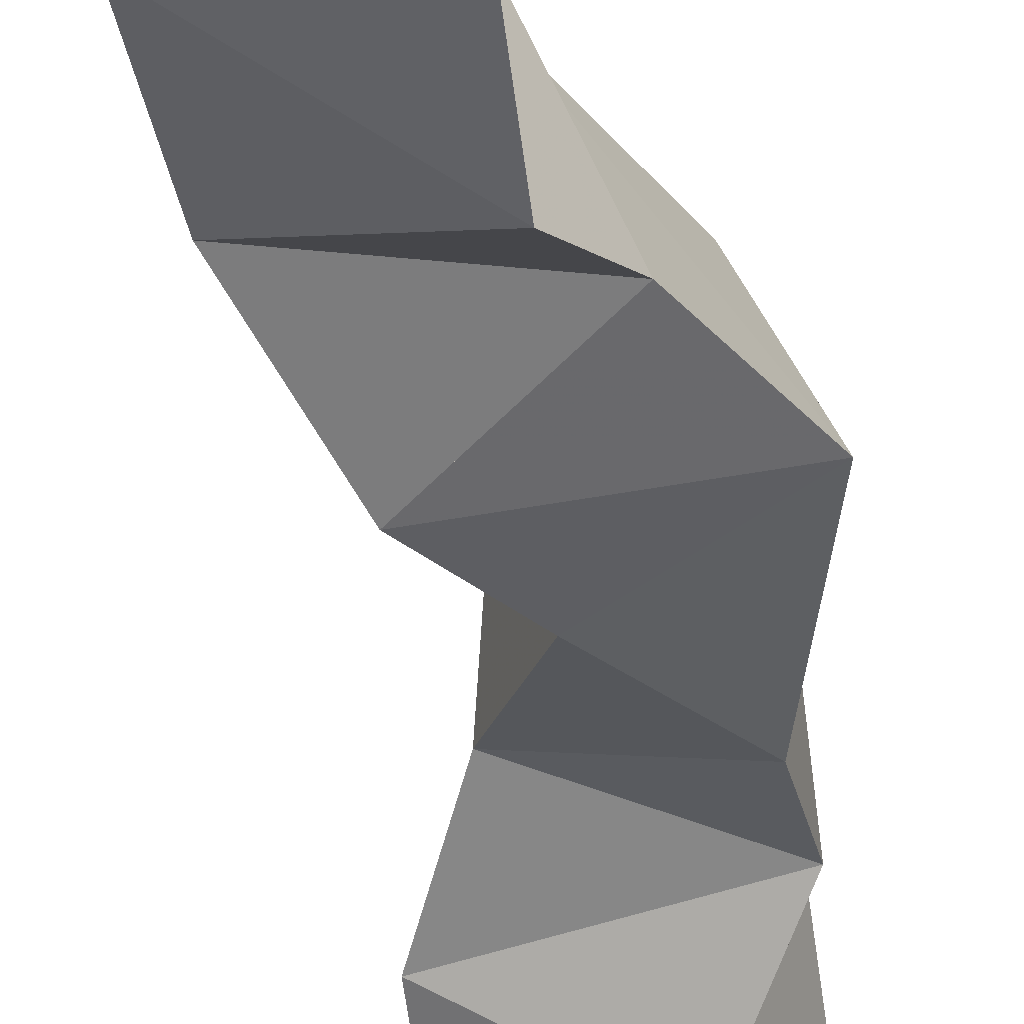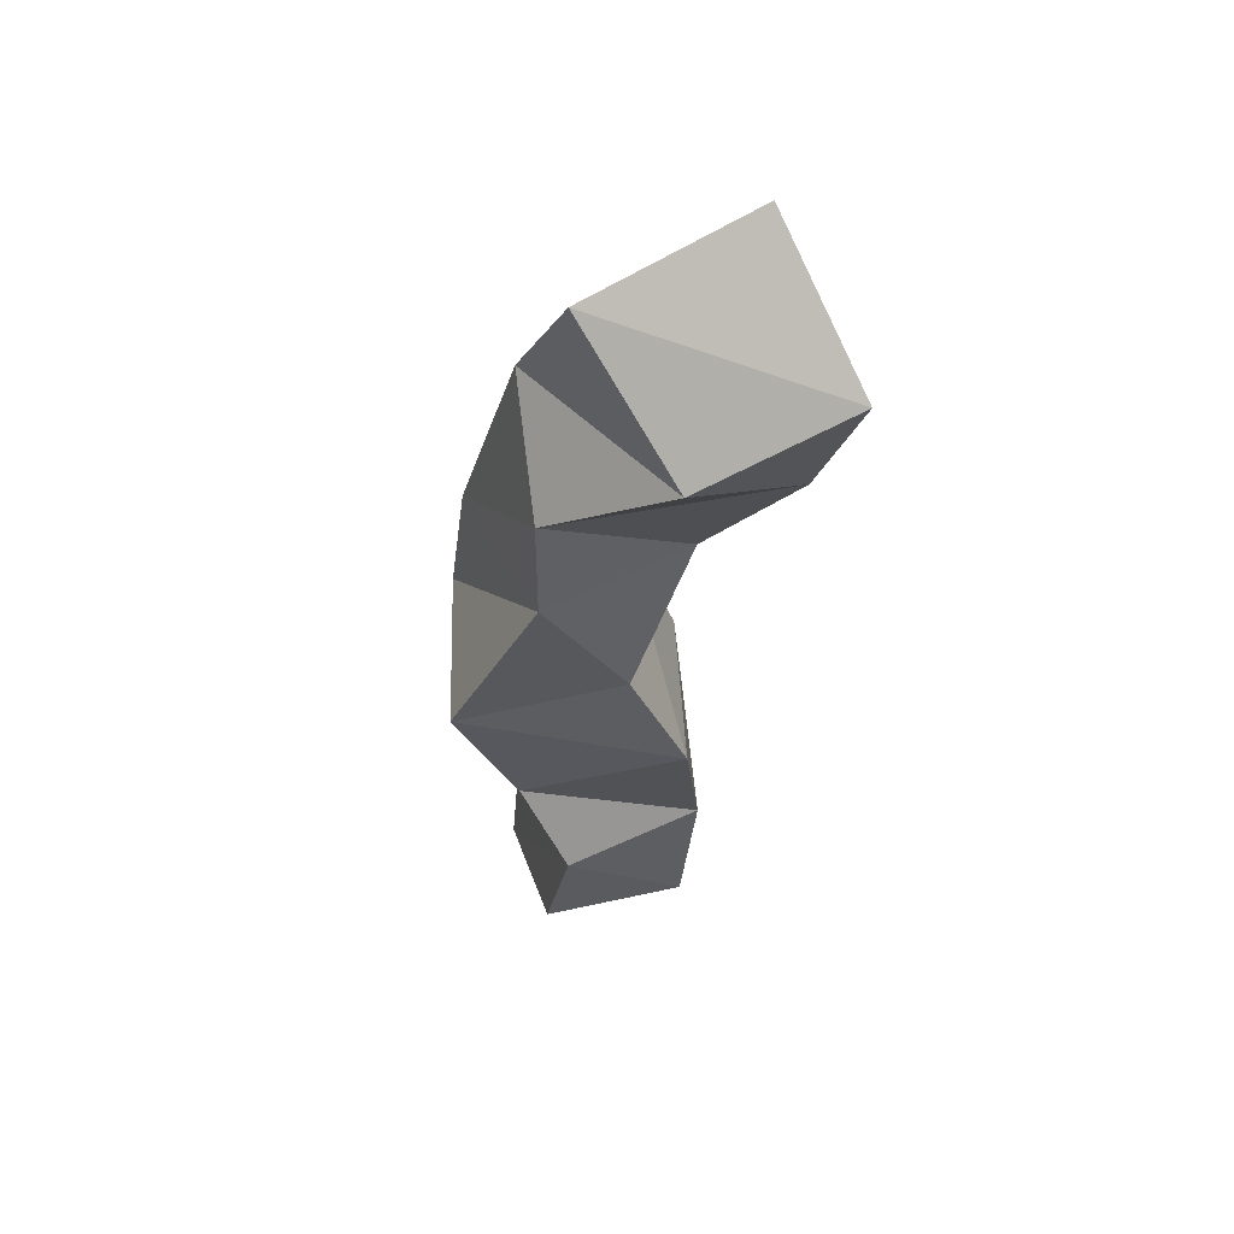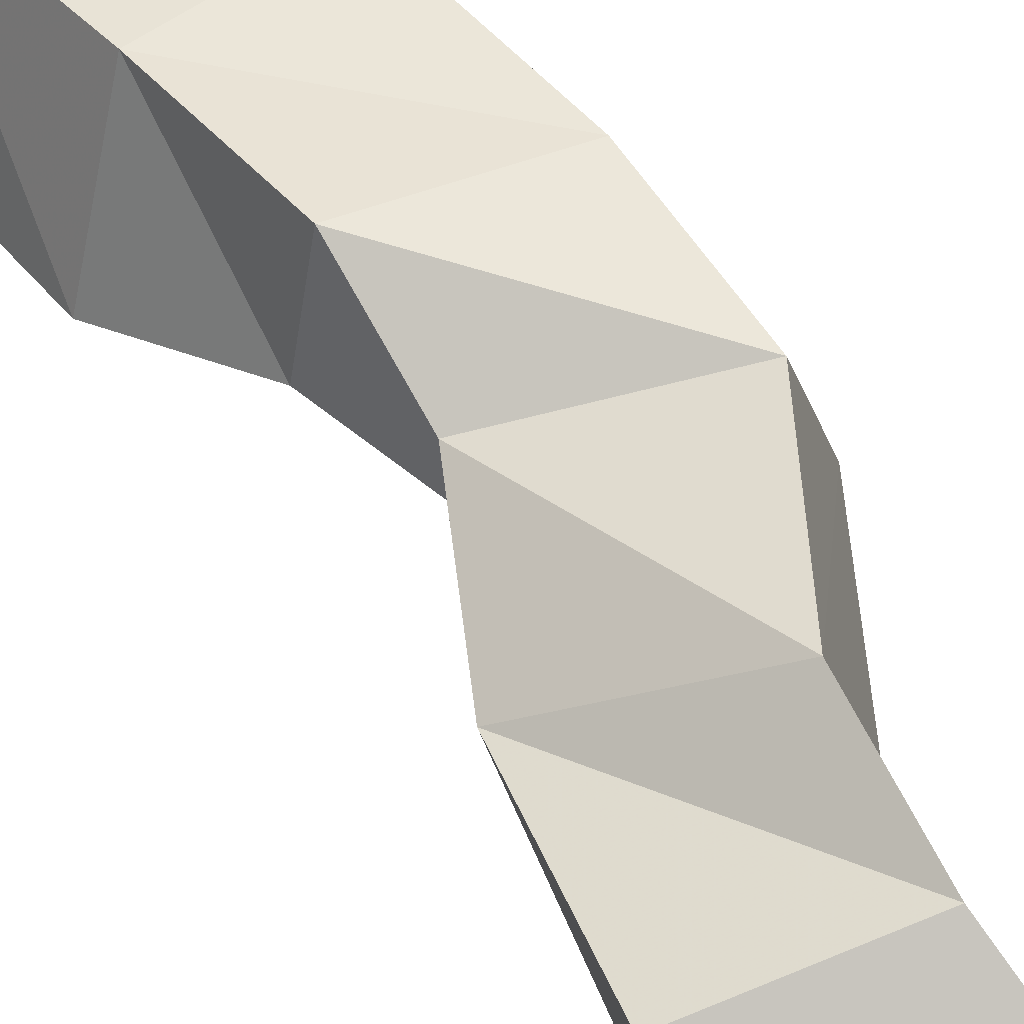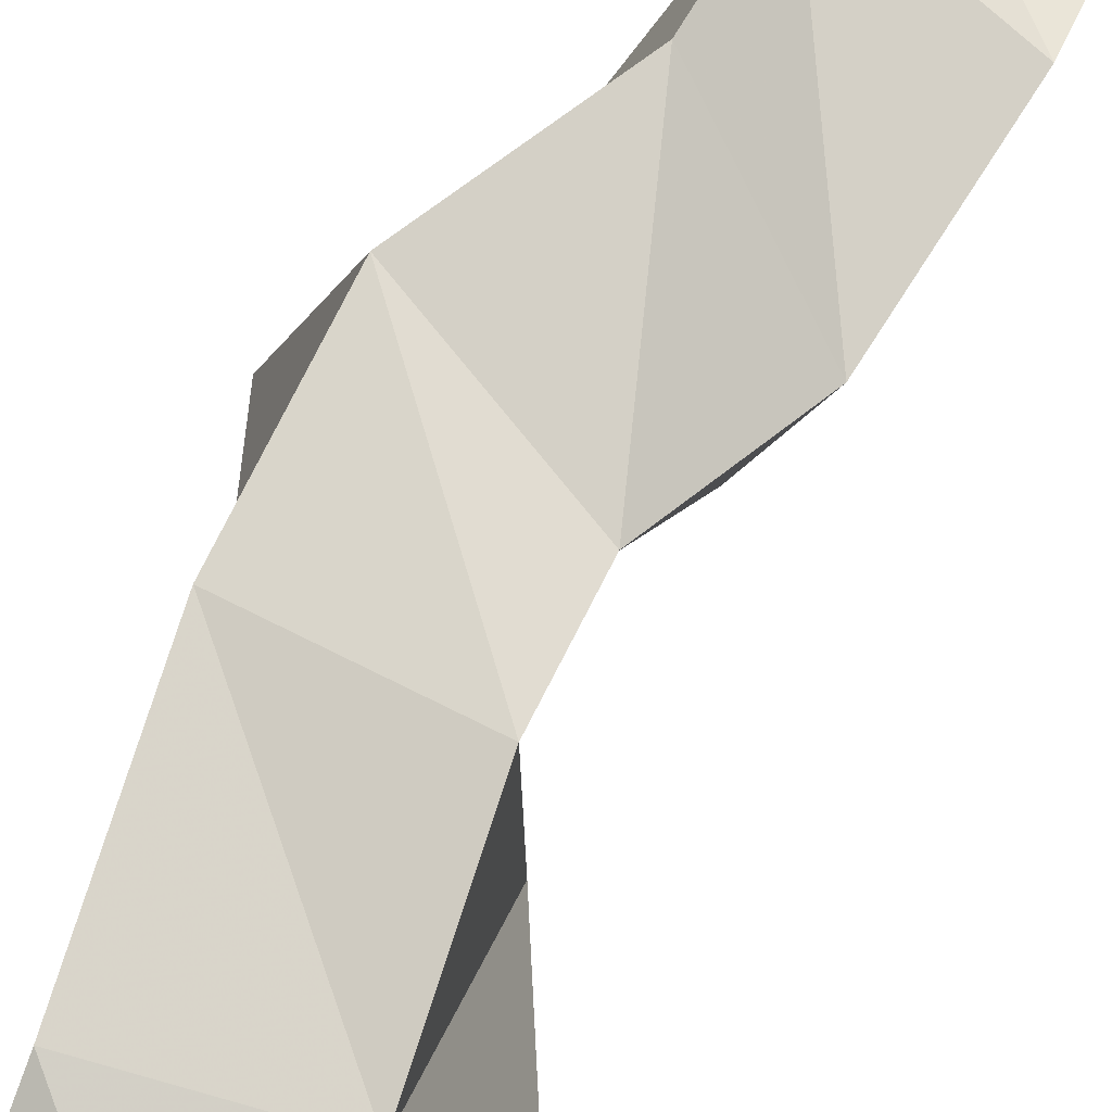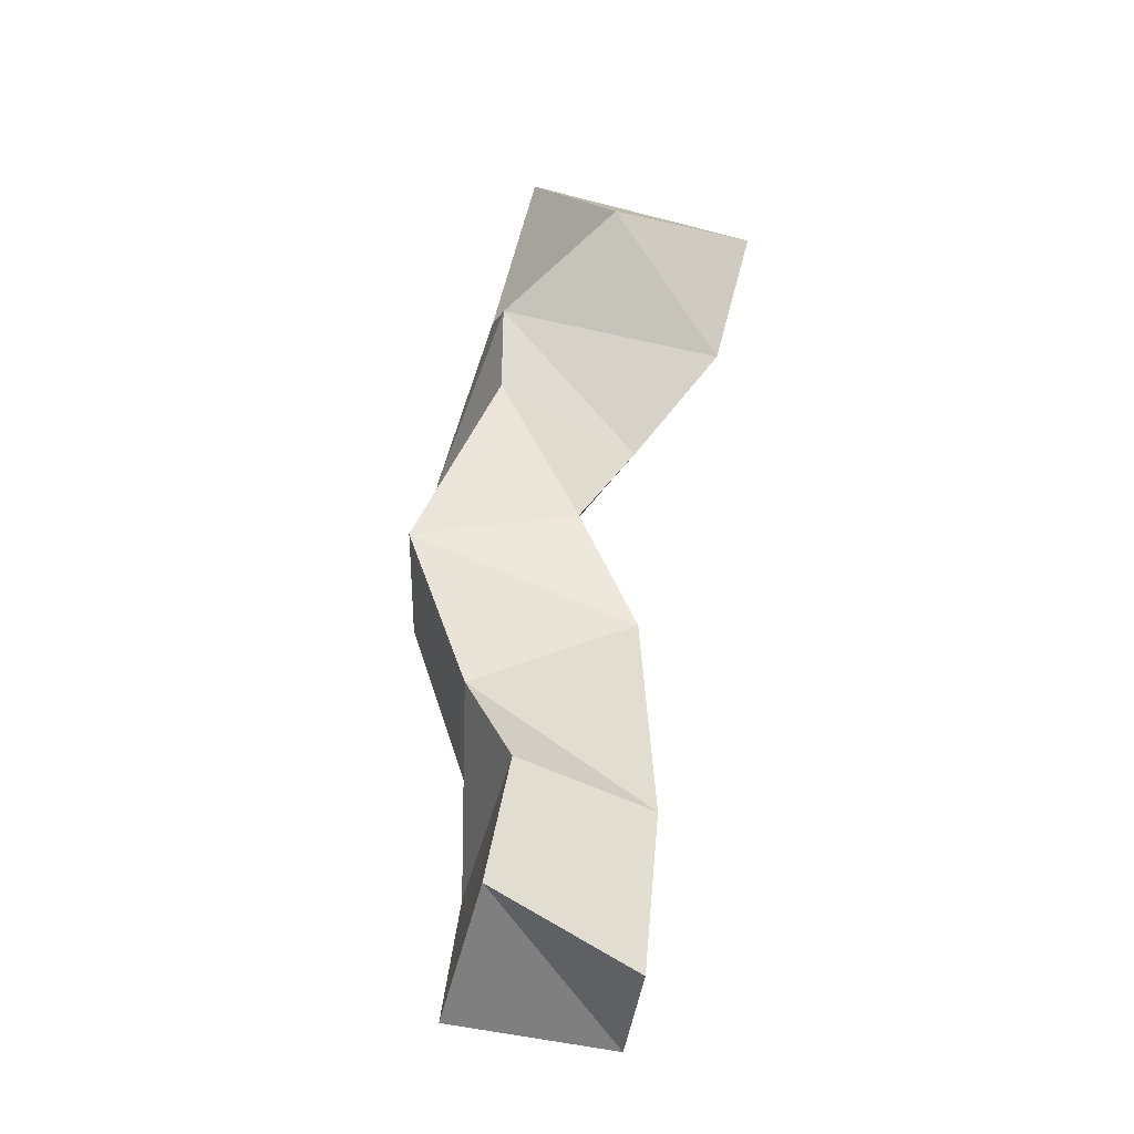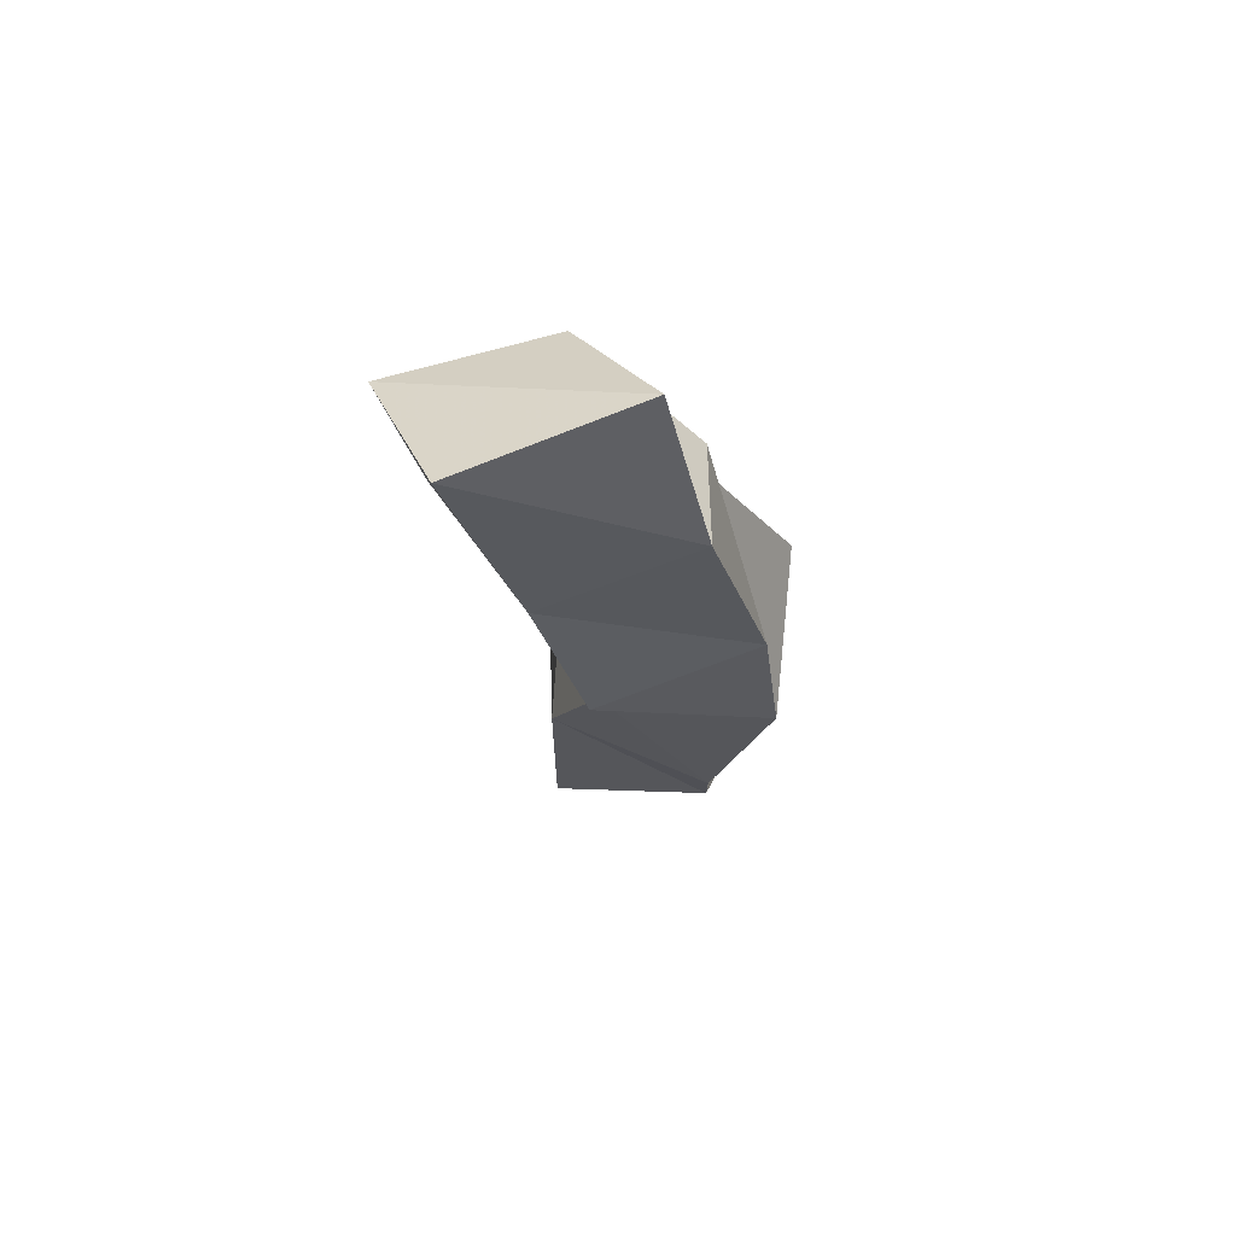
<metadata>
{"format":"obj","ext":"obj","renderer":"f3d","projection":"perspective","resolution":1024,"background":"white","views":[{"elev":-47.8,"azim":-160.9,"up":"+Y"},{"elev":63.4,"azim":-21.1,"up":"+Z"},{"elev":54.7,"azim":156.5,"up":"+Y"},{"elev":70.5,"azim":32.0,"up":"+Y"},{"elev":-25.7,"azim":-21.2,"up":"+Z"},{"elev":68.0,"azim":166.6,"up":"+Z"}]}
</metadata>
<code>
v 0.2954 0.1 0.7028
v 0.2977 0.1415 0.6752
v 0.3414 0.1 0.6823
v 0.3502 0.1368 0.6704
v 0.3033 0.1002 0.7392
v 0.3107 0.1634 0.7171
v 0.3486 0.1059 0.7306
v 0.357 0.1522 0.7217
v 0.2951 0.1179 0.7664
v 0.3137 0.1719 0.7558
v 0.342 0.1024 0.785
v 0.3564 0.1484 0.7779
v 0.2794 0.1255 0.8138
v 0.2958 0.1724 0.8046
v 0.3284 0.114 0.8235
v 0.3447 0.1602 0.8194
v 0.3061 0.1223 0.8684
v 0.3009 0.1688 0.856
v 0.3541 0.131 0.8581
v 0.3501 0.1747 0.8531
v 0.3088 0.1291 0.8999
v 0.3171 0.1642 0.918
v 0.3787 0.1196 0.8931
v 0.3625 0.1655 0.9051
v 0.3387 0.1073 0.9316
v 0.3251 0.1455 0.9638
v 0.3878 0.1118 0.9356
v 0.3793 0.1554 0.9651
f 1 2 4
f 3 1 4
f 2 6 8
f 4 2 8
f 6 5 7
f 8 6 7
f 5 1 3
f 7 5 3
f 8 7 3
f 4 8 3
f 2 1 5
f 6 2 5
f 5 6 8
f 7 5 8
f 6 10 12
f 8 6 12
f 10 9 11
f 12 10 11
f 9 5 7
f 11 9 7
f 12 11 7
f 8 12 7
f 6 5 9
f 10 6 9
f 9 10 12
f 11 9 12
f 10 14 16
f 12 10 16
f 14 13 15
f 16 14 15
f 13 9 11
f 15 13 11
f 16 15 11
f 12 16 11
f 10 9 13
f 14 10 13
f 13 14 16
f 15 13 16
f 14 18 20
f 16 14 20
f 18 17 19
f 20 18 19
f 17 13 15
f 19 17 15
f 20 19 15
f 16 20 15
f 14 13 17
f 18 14 17
f 17 18 20
f 19 17 20
f 18 22 24
f 20 18 24
f 22 21 23
f 24 22 23
f 21 17 19
f 23 21 19
f 24 23 19
f 20 24 19
f 18 17 21
f 22 18 21
f 21 22 24
f 23 21 24
f 22 26 28
f 24 22 28
f 26 25 27
f 28 26 27
f 25 21 23
f 27 25 23
f 28 27 23
f 24 28 23
f 22 21 25
f 26 22 25

</code>
